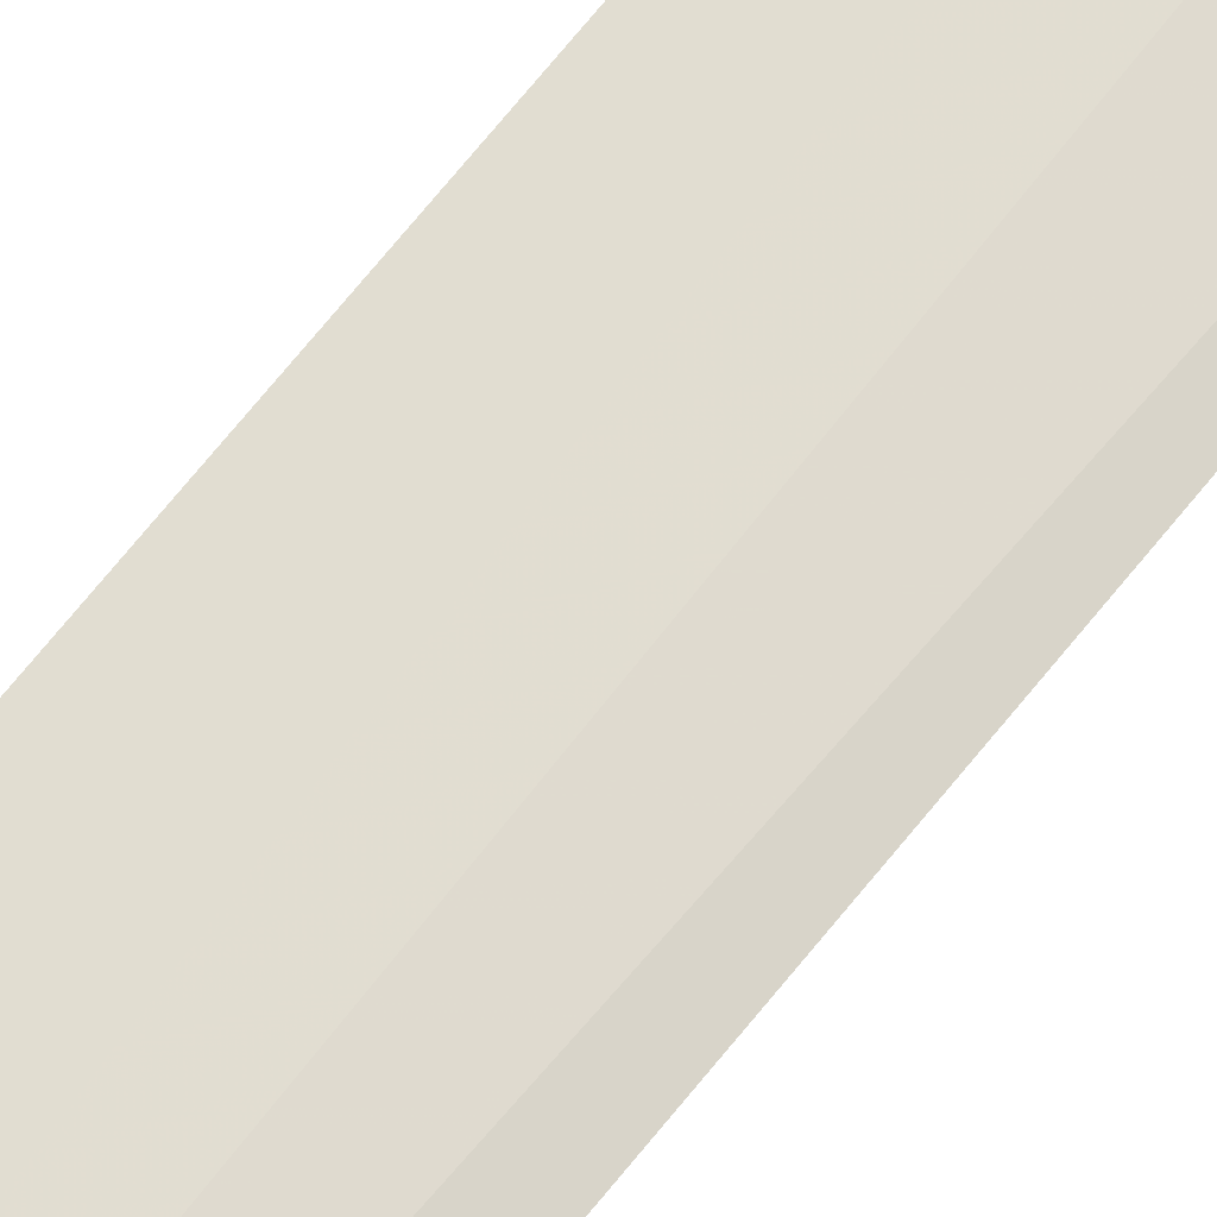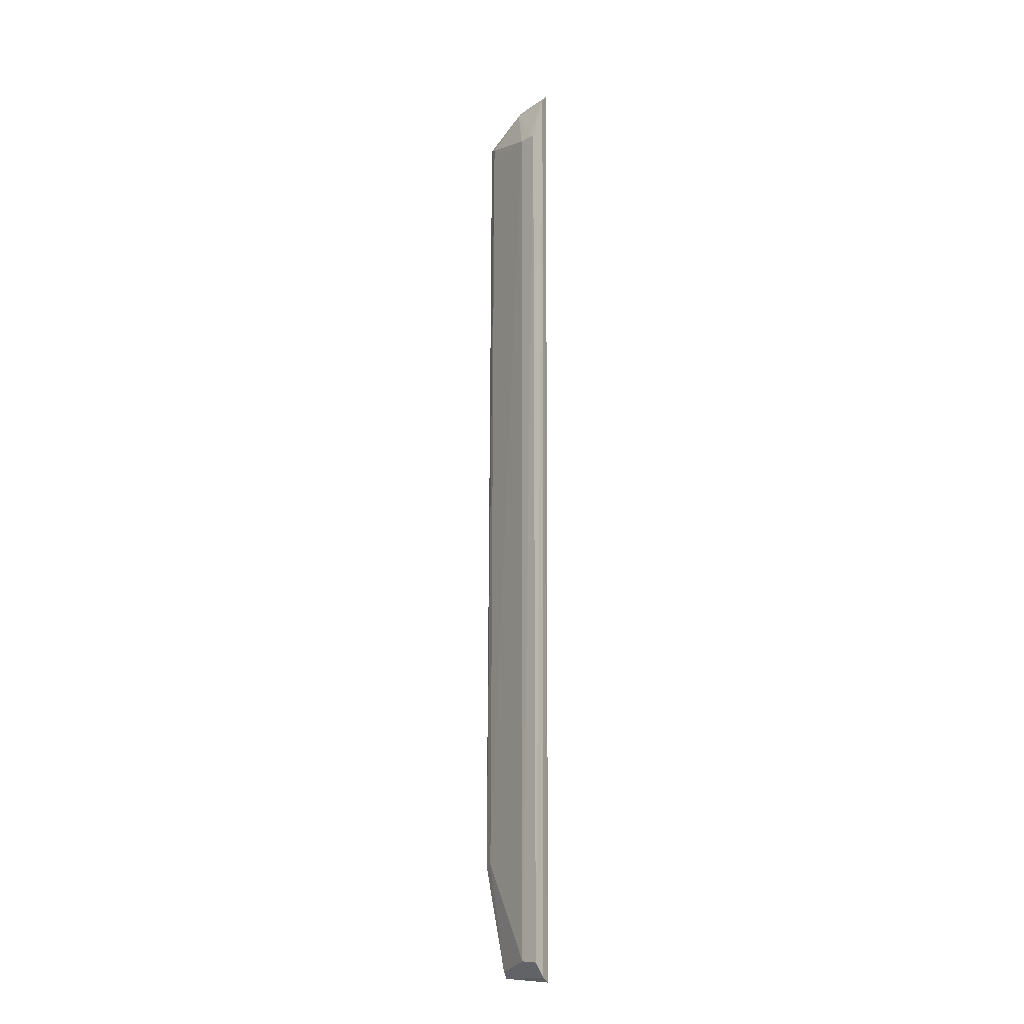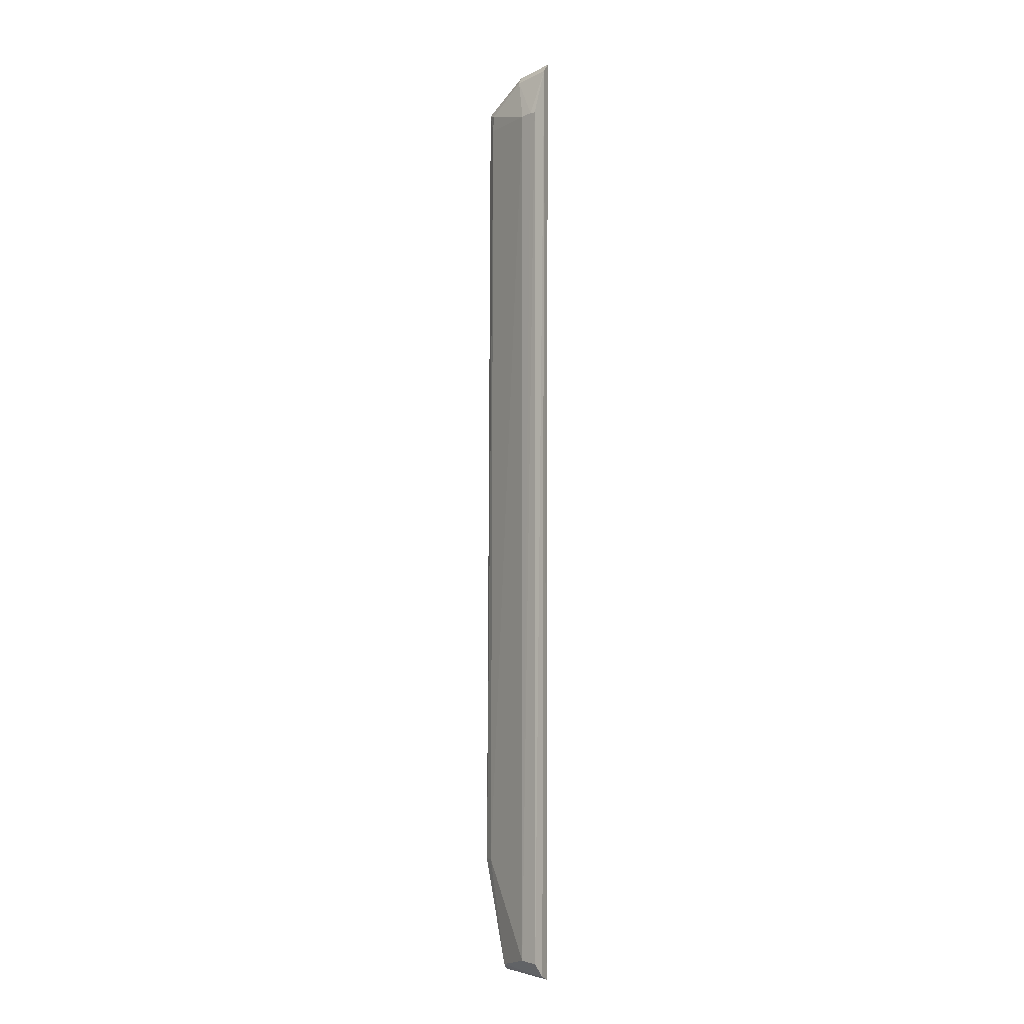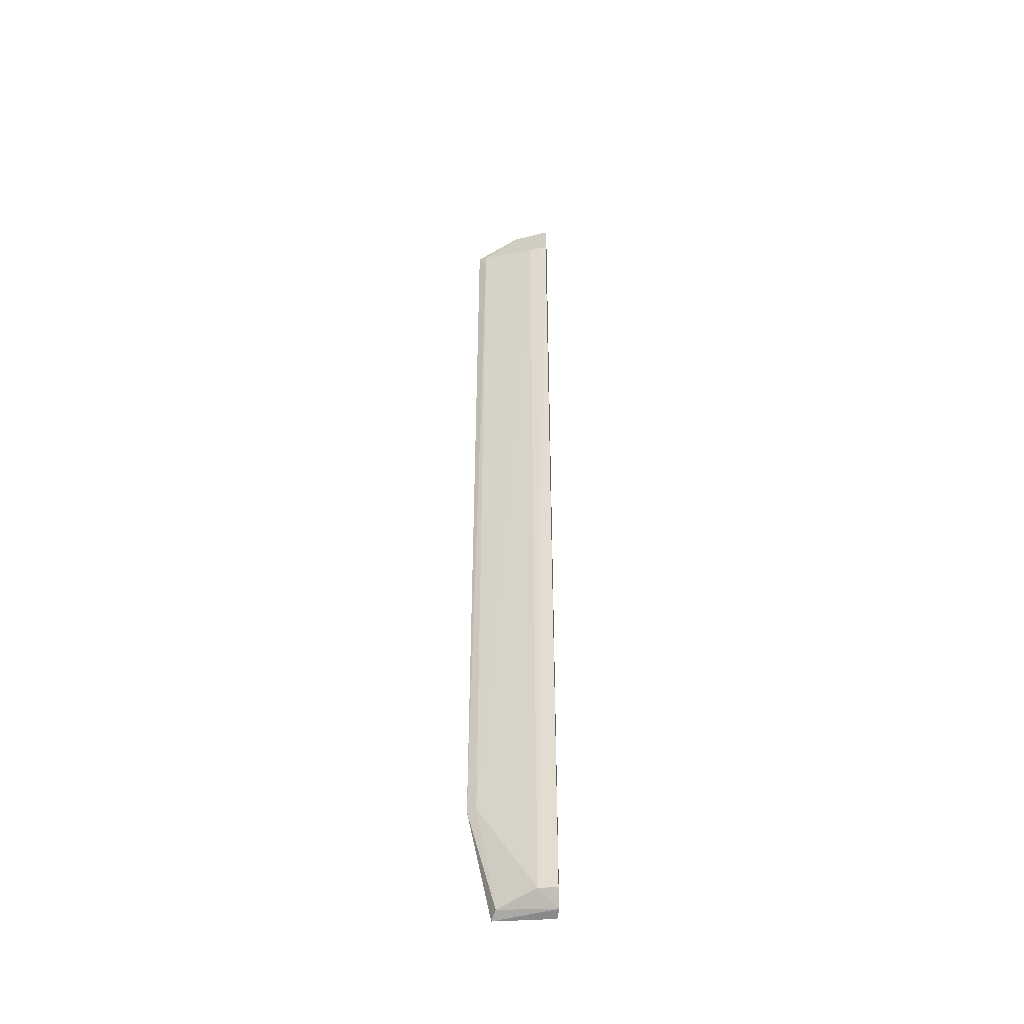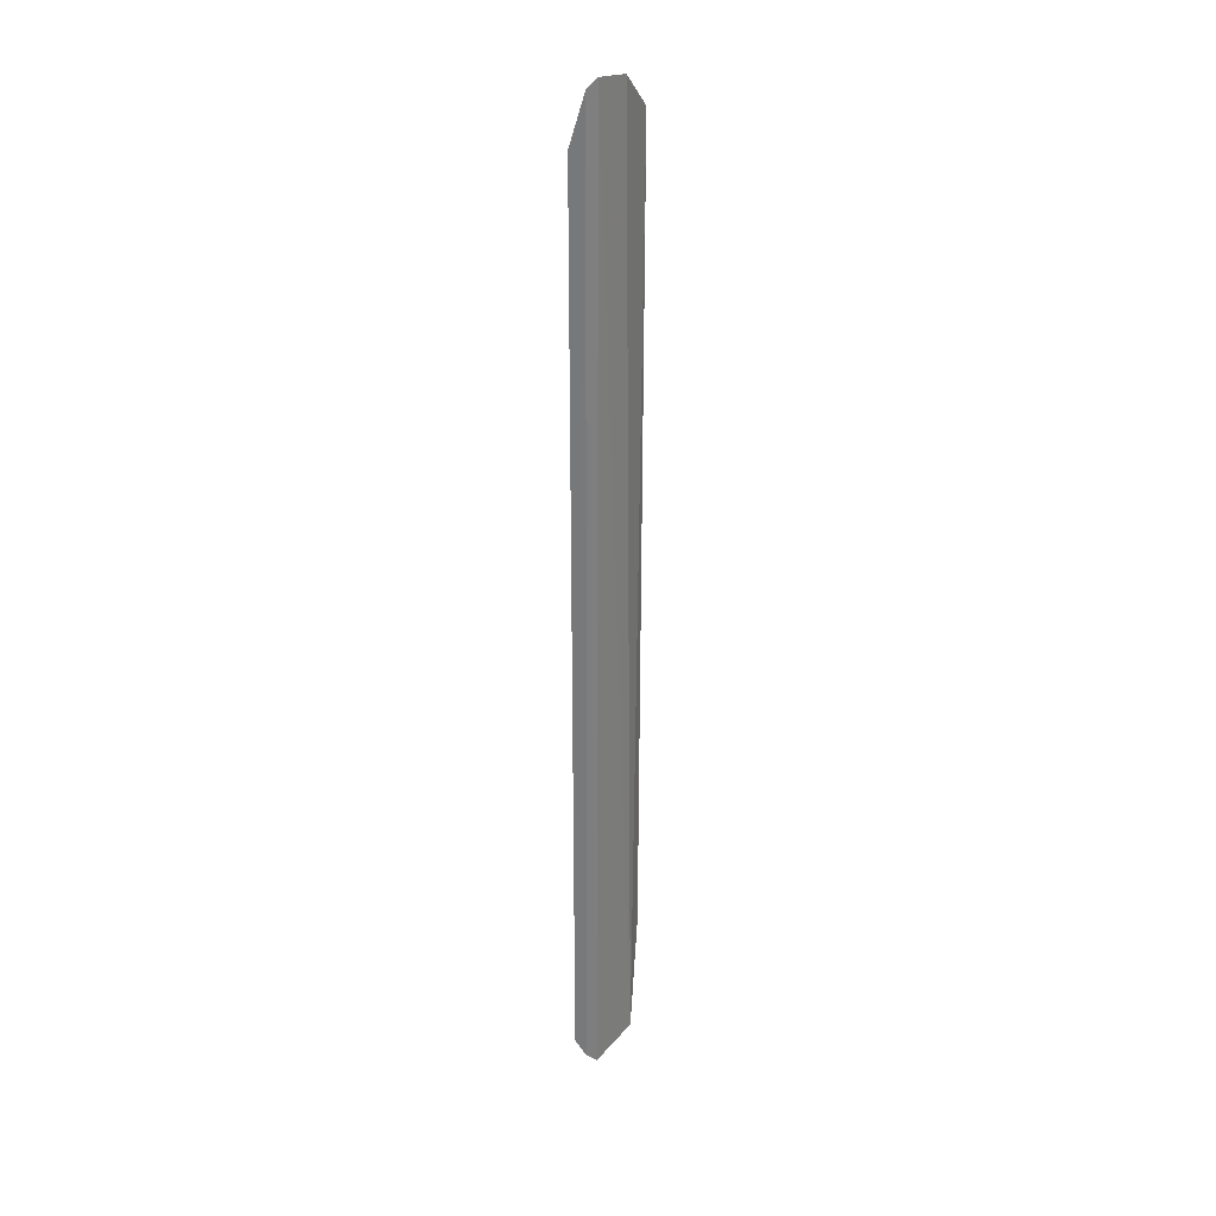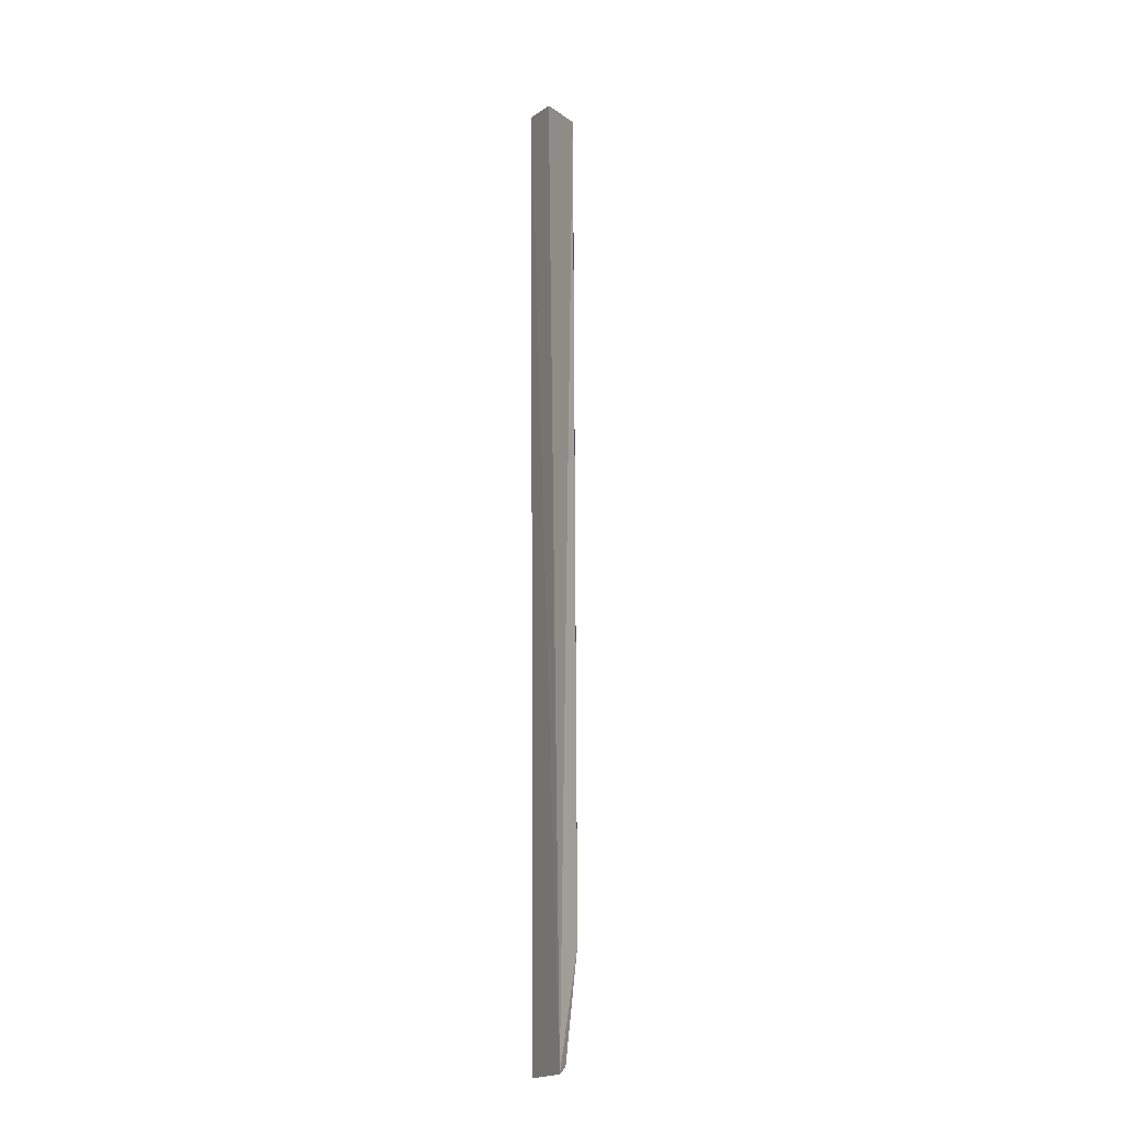
<metadata>
{"format":"obj","ext":"obj","renderer":"f3d","projection":"perspective","resolution":1024,"background":"white","views":[{"elev":70.1,"azim":-141.0,"up":"+Y"},{"elev":-16.2,"azim":37.7,"up":"+Z"},{"elev":-5.5,"azim":36.9,"up":"+Z"},{"elev":-42.9,"azim":3.0,"up":"+Z"},{"elev":27.8,"azim":115.0,"up":"+Z"},{"elev":-13.8,"azim":-124.6,"up":"+Z"}]}
</metadata>
<code>
v -0.02096 -0.2143 0.1437
v -0.02104 -0.2061 -0.4971
v -0.022 -0.1958 0.1862
v -0.07959 -0.1925 0.1575
v -0.03419 -0.2127 -0.4858
v -0.06423 -0.1921 -0.4966
v -0.04722 -0.1986 0.1761
v -0.0204 -0.2027 0.1791
v -0.02102 -0.2148 -0.4869
v -0.0343 -0.2118 0.1437
v -0.02256 -0.1988 -0.4999
v -0.05028 -0.1918 0.1823
v -0.08074 -0.1945 -0.4166
v -0.06105 -0.1989 -0.4923
v -0.02539 -0.2135 0.1442
v -0.0734 -0.1966 0.1549
v -0.07429 -0.1982 -0.4165
v -0.07361 -0.197 0.1436
f 8 3 7
f 9 5 2
f 9 1 5
f 9 8 1
f 9 2 8
f 11 6 3
f 11 2 6
f 11 8 2
f 11 3 8
f 12 6 4
f 12 3 6
f 12 7 3
f 12 4 7
f 13 4 6
f 14 6 2
f 14 2 5
f 14 13 6
f 15 8 7
f 15 1 8
f 15 7 10
f 15 10 5
f 15 5 1
f 16 10 7
f 16 7 4
f 17 14 5
f 17 13 14
f 17 5 10
f 18 16 4
f 18 4 13
f 18 13 17
f 18 17 10
f 18 10 16

</code>
